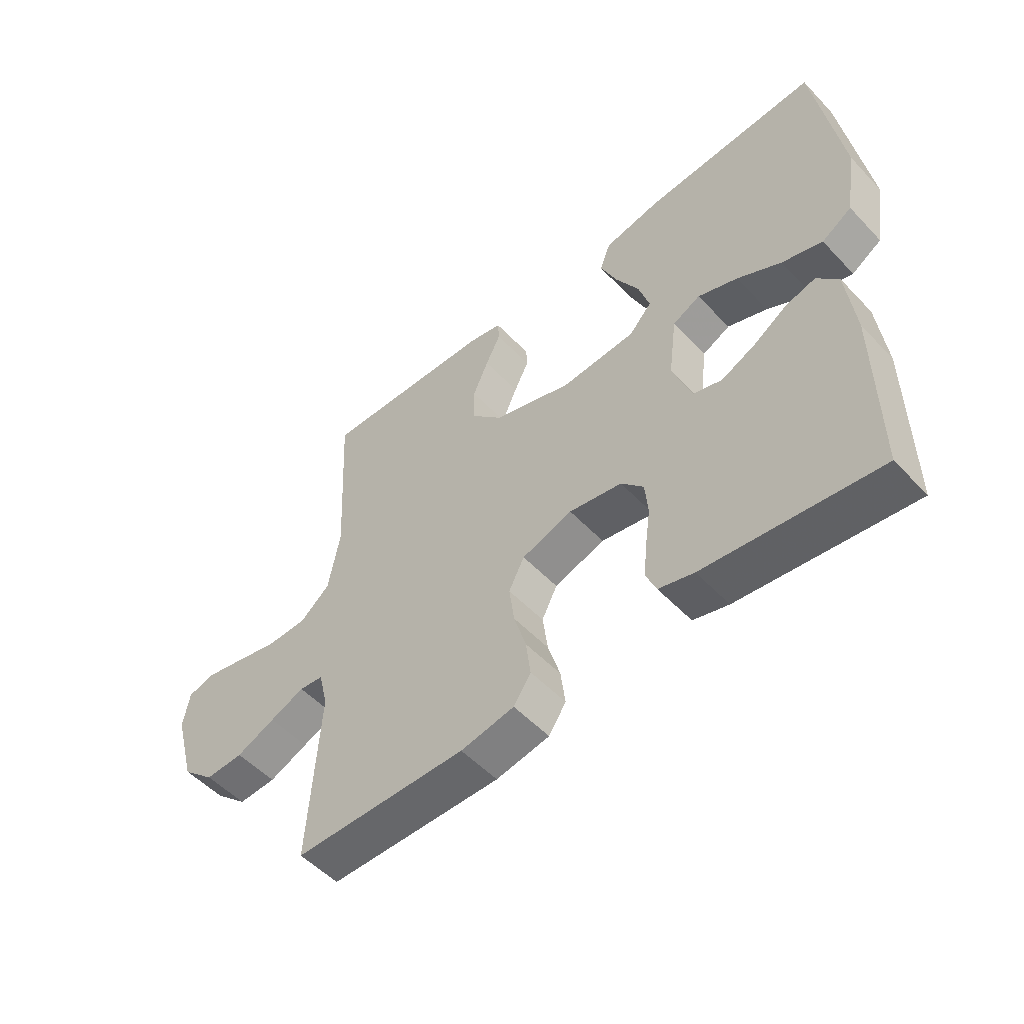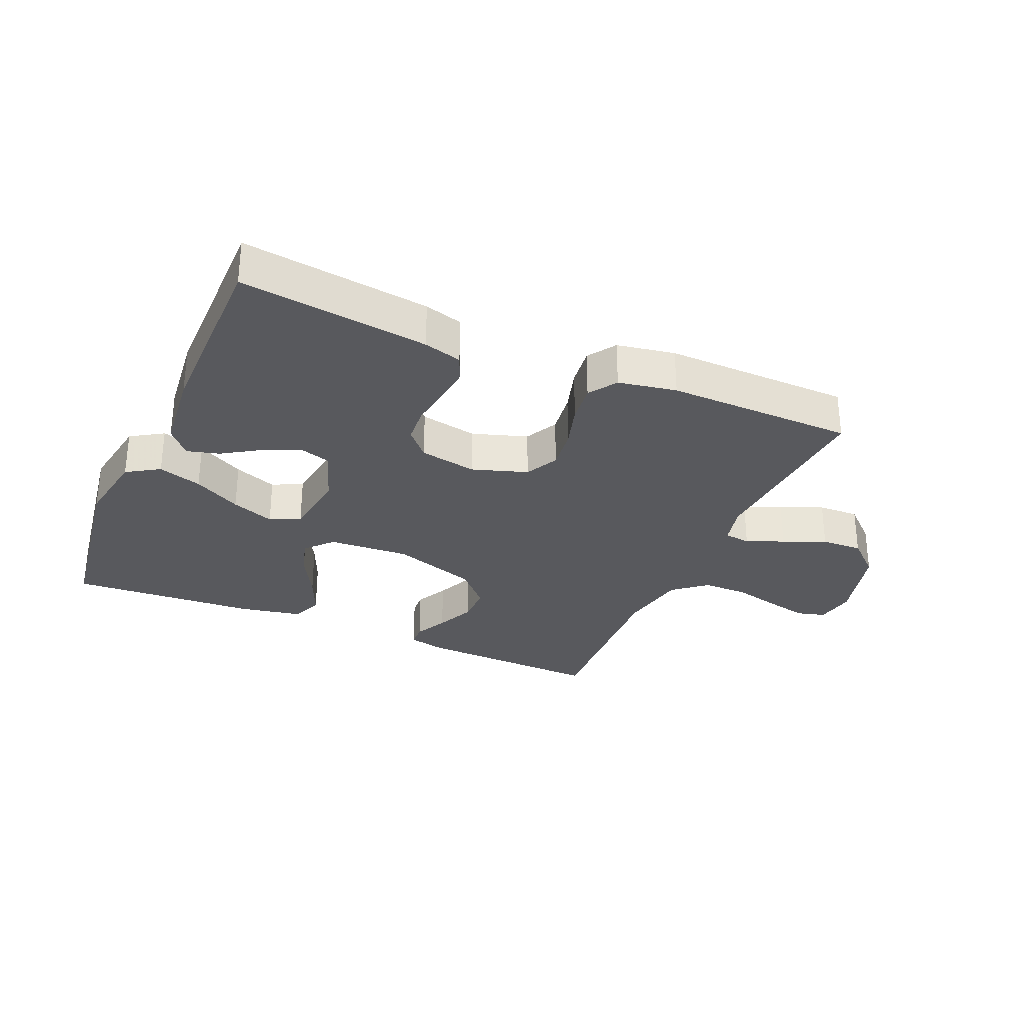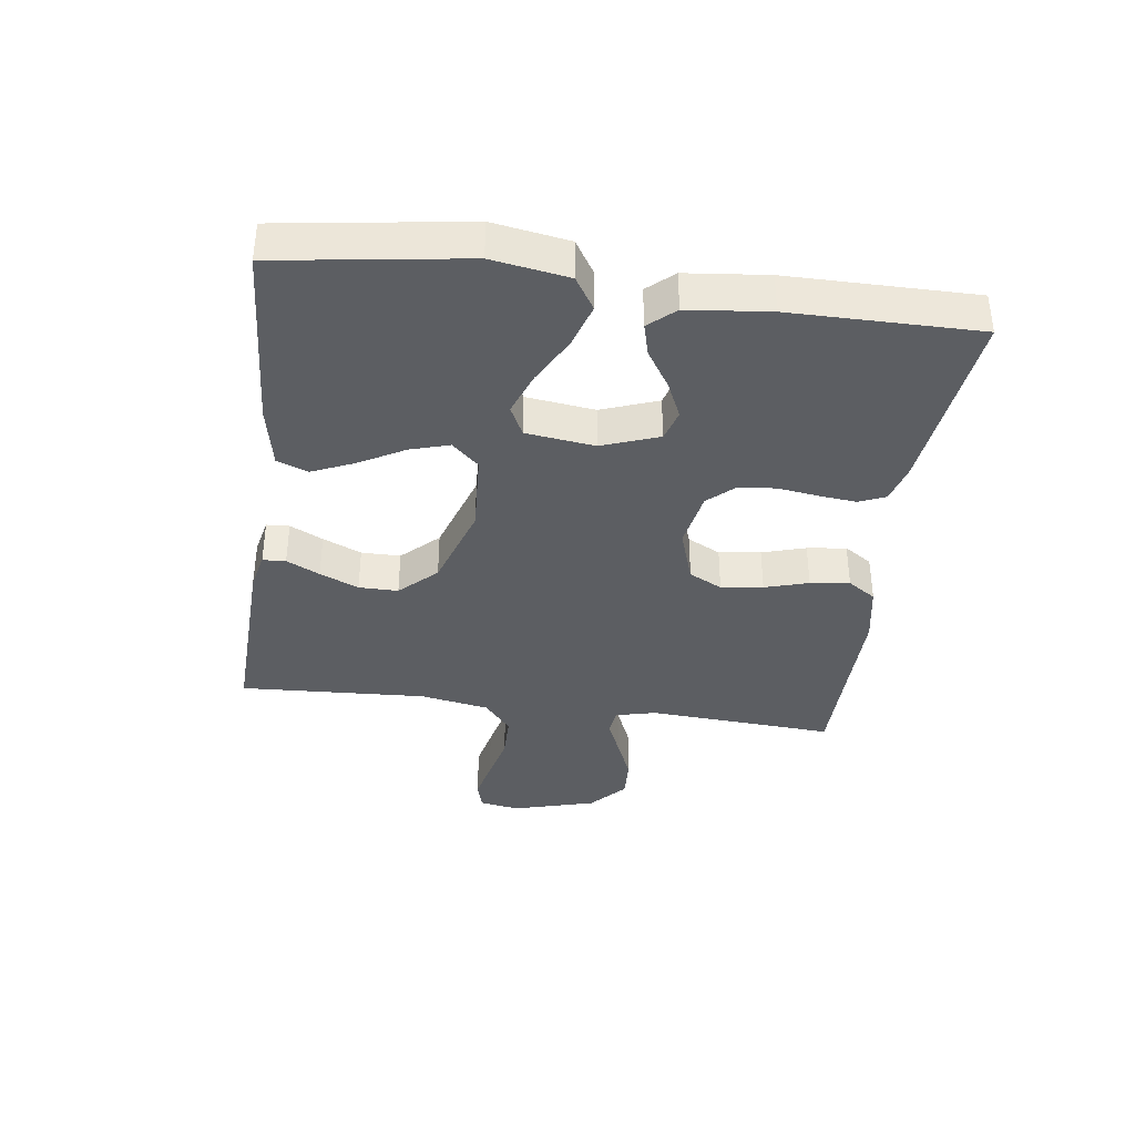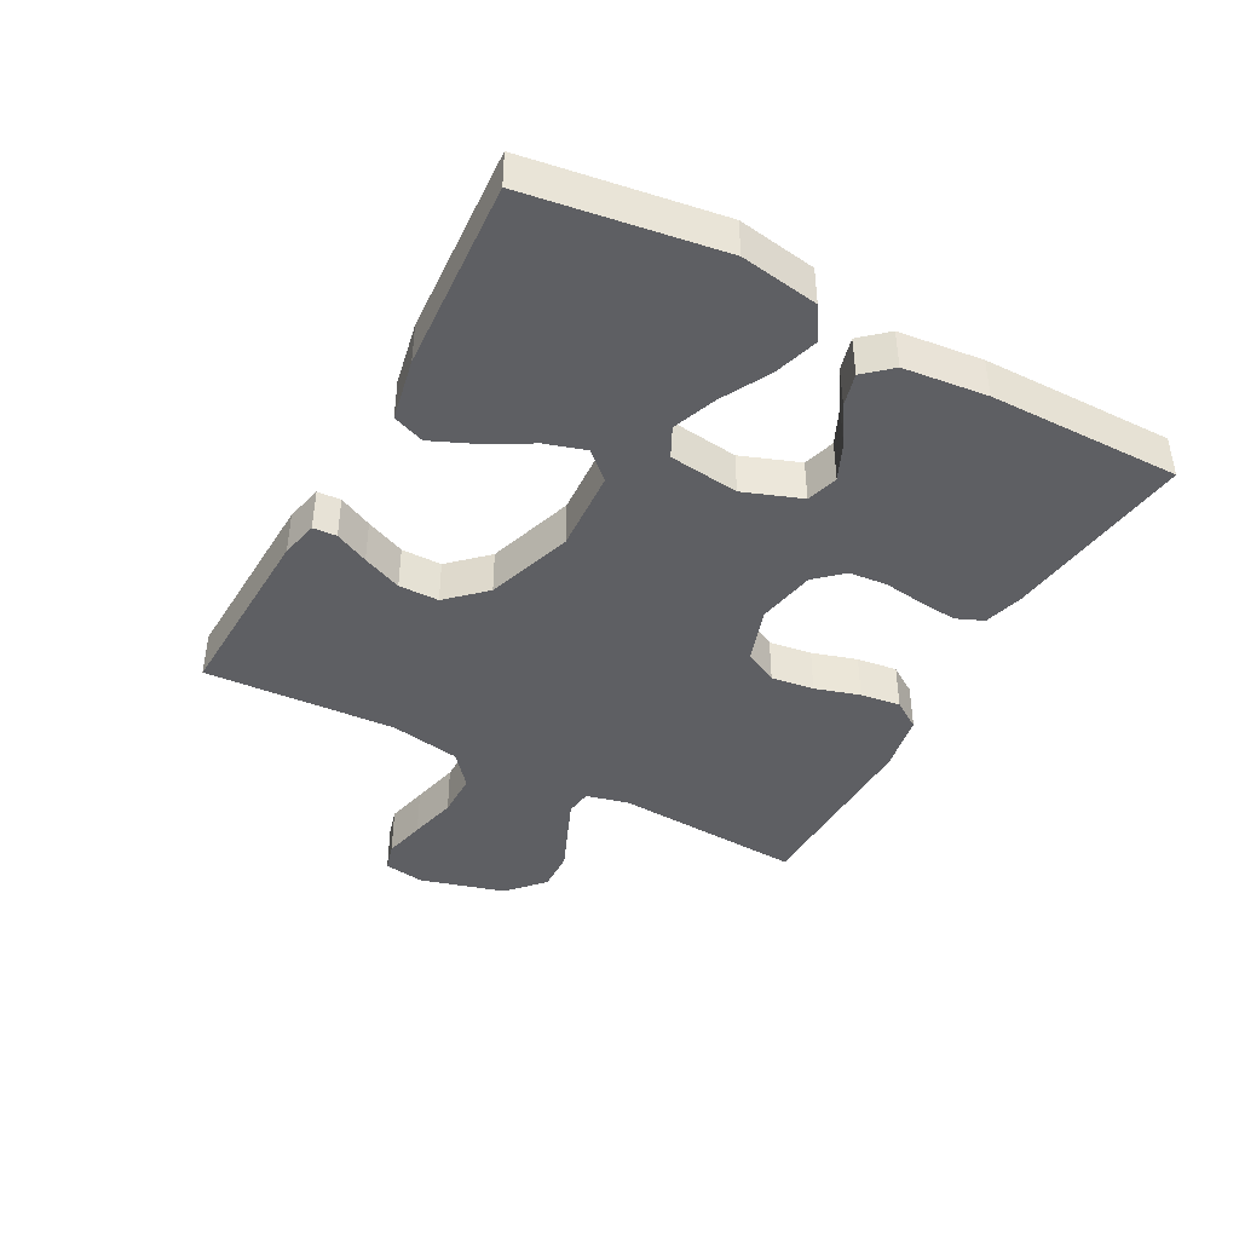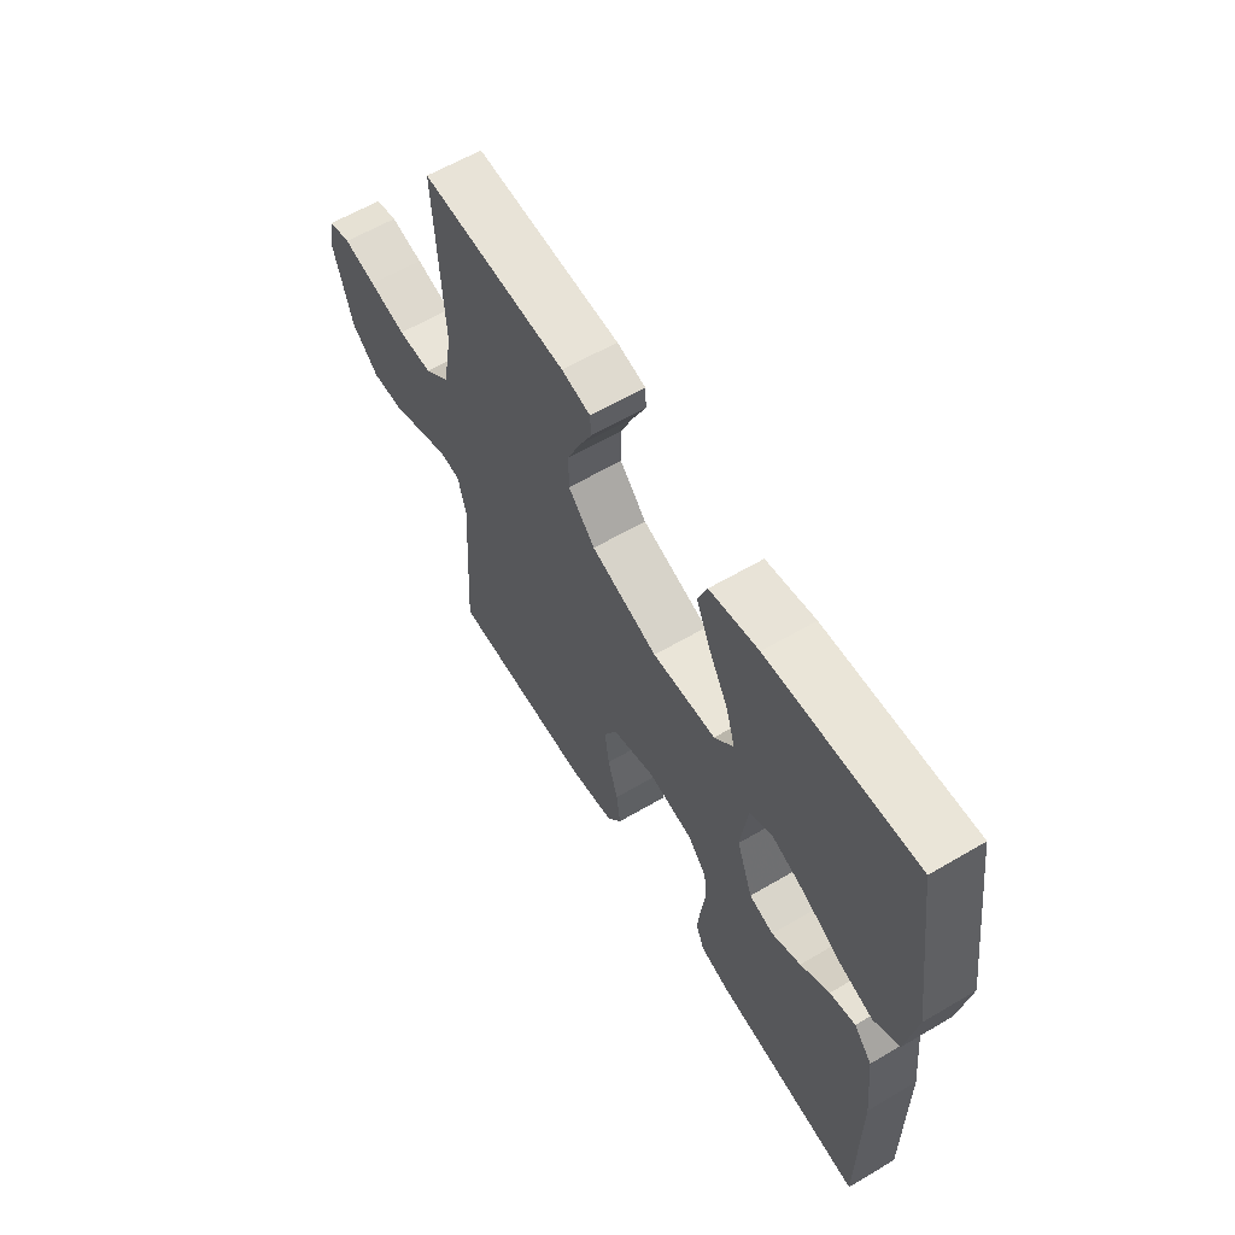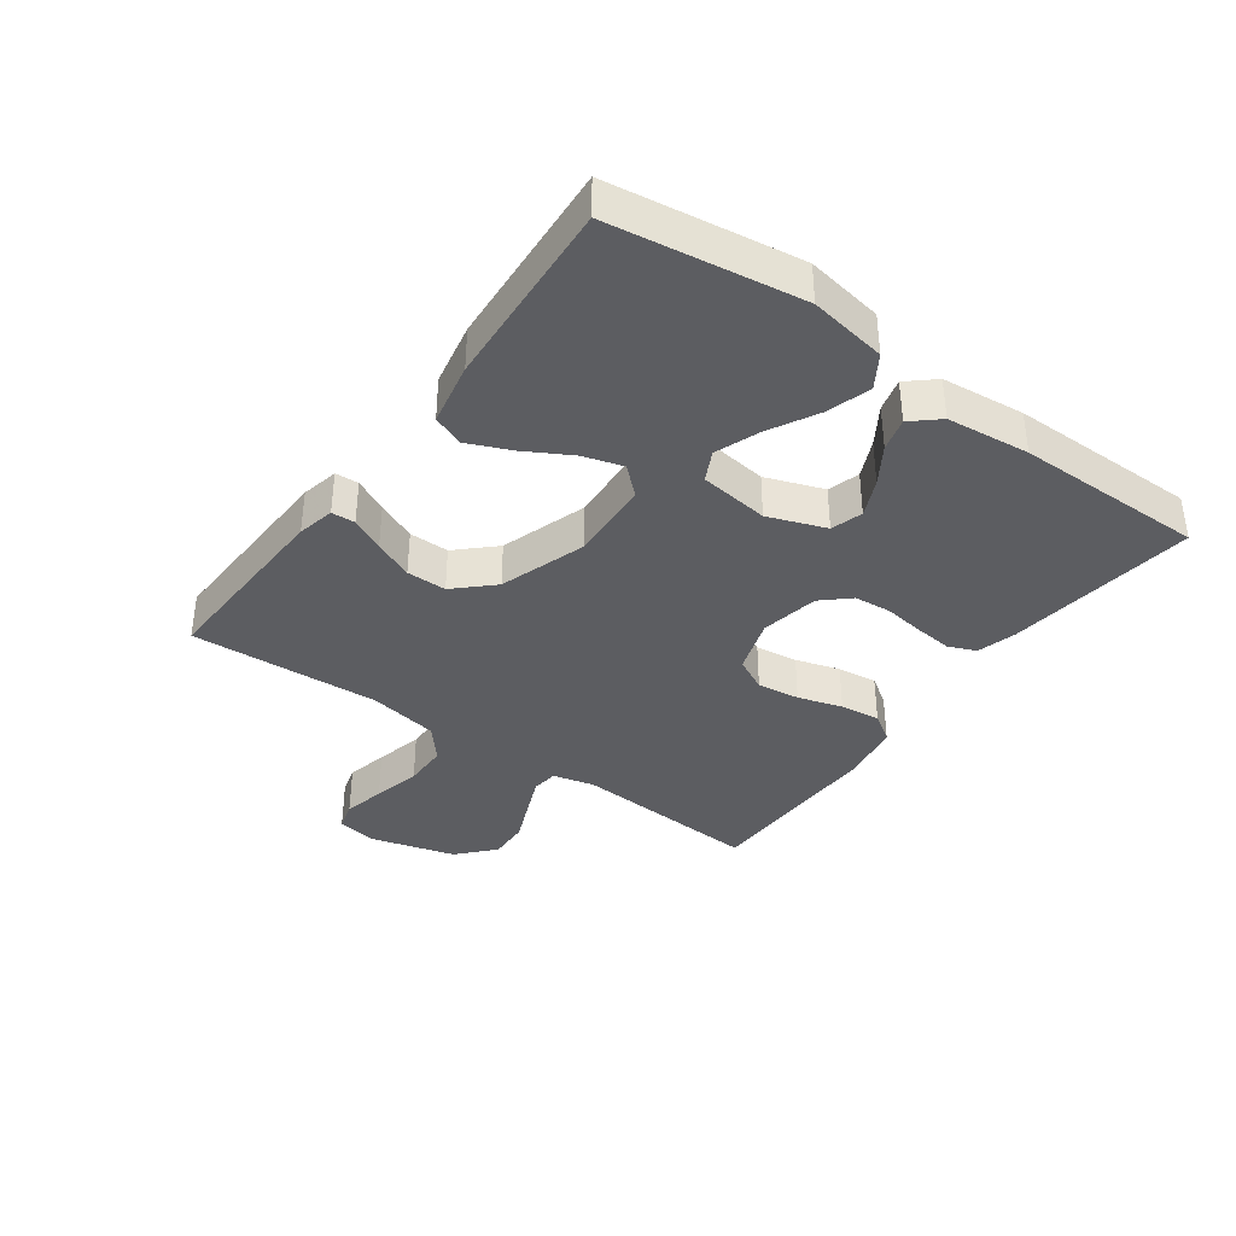
<metadata>
{"format":"obj","ext":"obj","renderer":"f3d","projection":"perspective","resolution":1024,"background":"white","views":[{"elev":-52.8,"azim":42.0,"up":"+Z"},{"elev":-30.0,"azim":156.4,"up":"+Y"},{"elev":-37.6,"azim":82.3,"up":"+Y"},{"elev":-41.8,"azim":61.7,"up":"+Y"},{"elev":60.7,"azim":59.0,"up":"+Z"},{"elev":-37.2,"azim":54.1,"up":"+Y"}]}
</metadata>
<code>
v -0.5 0.07 0.5
v -0.2 0.07 0.489
v -0.141 0.07 0.476
v -0.139 0.07 0.439
v -0.165 0.07 0.386
v -0.192 0.07 0.324
v -0.192 0.07 0.261
v -0.137 0.07 0.203
v 0 0.07 0.158
v 0.13 0.07 0.166
v 0.169 0.07 0.209
v 0.15 0.07 0.272
v 0.11 0.07 0.344
v 0.081 0.07 0.411
v 0.1 0.07 0.461
v 0.2 0.07 0.481
v 0.5 0.07 0.5
v 0.544 0.07 0.2
v 0.524 0.07 0.078
v 0.472 0.07 0.045
v 0.402 0.07 0.067
v 0.326 0.07 0.108
v 0.257 0.07 0.134
v 0.209 0.07 0.11
v 0.195 0.07 0
v 0.228 0.07 -0.091
v 0.278 0.07 -0.106
v 0.337 0.07 -0.079
v 0.396 0.07 -0.041
v 0.448 0.07 -0.027
v 0.485 0.07 -0.069
v 0.499 0.07 -0.2
v 0.5 0.07 -0.5
v 0.2 0.07 -0.463
v 0.139 0.07 -0.446
v 0.121 0.07 -0.403
v 0.127 0.07 -0.344
v 0.136 0.07 -0.279
v 0.131 0.07 -0.22
v 0.092 0.07 -0.177
v 0 0.07 -0.16
v -0.088 0.07 -0.189
v -0.115 0.07 -0.242
v -0.106 0.07 -0.309
v -0.085 0.07 -0.379
v -0.077 0.07 -0.442
v -0.107 0.07 -0.487
v -0.2 0.07 -0.504
v -0.5 0.07 -0.5
v -0.481 0.07 -0.2
v -0.497 0.07 -0.134
v -0.539 0.07 -0.129
v -0.599 0.07 -0.154
v -0.667 0.07 -0.183
v -0.733 0.07 -0.186
v -0.79 0.07 -0.134
v -0.827 0.07 0
v -0.816 0.07 0.064
v -0.77 0.07 0.077
v -0.703 0.07 0.062
v -0.627 0.07 0.044
v -0.556 0.07 0.045
v -0.504 0.07 0.089
v -0.484 0.07 0.2
v -0.5 0 0.5
v -0.2 0 0.489
v -0.141 0 0.476
v -0.139 0 0.439
v -0.165 0 0.386
v -0.192 0 0.324
v -0.192 0 0.261
v -0.137 0 0.203
v 0 0 0.158
v 0.13 0 0.166
v 0.169 0 0.209
v 0.15 0 0.272
v 0.11 0 0.344
v 0.081 0 0.411
v 0.1 0 0.461
v 0.2 0 0.481
v 0.5 0 0.5
v 0.544 0 0.2
v 0.524 0 0.078
v 0.472 0 0.045
v 0.402 0 0.067
v 0.326 0 0.108
v 0.257 0 0.134
v 0.209 0 0.11
v 0.195 0 0
v 0.228 0 -0.091
v 0.278 0 -0.106
v 0.337 0 -0.079
v 0.396 0 -0.041
v 0.448 0 -0.027
v 0.485 0 -0.069
v 0.499 0 -0.2
v 0.5 0 -0.5
v 0.2 0 -0.463
v 0.139 0 -0.446
v 0.121 0 -0.403
v 0.127 0 -0.344
v 0.136 0 -0.279
v 0.131 0 -0.22
v 0.092 0 -0.177
v 0 0 -0.16
v -0.088 0 -0.189
v -0.115 0 -0.242
v -0.106 0 -0.309
v -0.085 0 -0.379
v -0.077 0 -0.442
v -0.107 0 -0.487
v -0.2 0 -0.504
v -0.5 0 -0.5
v -0.481 0 -0.2
v -0.497 0 -0.134
v -0.539 0 -0.129
v -0.599 0 -0.154
v -0.667 0 -0.183
v -0.733 0 -0.186
v -0.79 0 -0.134
v -0.827 0 0
v -0.816 0 0.064
v -0.77 0 0.077
v -0.703 0 0.062
v -0.627 0 0.044
v -0.556 0 0.045
v -0.504 0 0.089
v -0.484 0 0.2
f 59 60 61
f 58 59 61
f 57 58 61
f 56 57 61
f 55 56 61
f 54 55 61
f 53 54 61
f 52 53 61 62
f 51 52 62 63
f 48 49 50
f 47 48 50
f 46 47 50
f 45 46 50
f 44 45 50
f 51 63 64
f 50 51 64
f 44 50 64
f 43 44 64
f 36 37 38
f 35 36 38
f 34 35 38
f 33 34 38
f 32 33 38
f 31 32 38
f 30 31 38
f 29 30 38
f 28 29 38
f 27 28 38 39
f 26 27 39 40
f 20 21 22
f 19 20 22
f 18 19 22
f 17 18 22
f 16 17 22
f 15 16 22
f 14 15 22
f 13 14 22
f 12 13 22
f 11 12 22 23
f 10 11 23 24
f 3 4 5
f 2 3 5
f 1 2 5
f 64 1 5
f 64 5 6
f 42 43 64
f 41 42 64
f 40 41 64
f 26 40 64
f 25 26 64
f 9 10 24 25
f 8 9 25 64
f 7 8 64
f 6 7 64
f 125 124 123
f 125 123 122
f 125 122 121
f 125 121 120
f 125 120 119
f 125 119 118
f 125 118 117
f 126 125 117 116
f 127 126 116 115
f 114 113 112
f 114 112 111
f 114 111 110
f 114 110 109
f 114 109 108
f 128 127 115
f 128 115 114
f 128 114 108
f 128 108 107
f 102 101 100
f 102 100 99
f 102 99 98
f 102 98 97
f 102 97 96
f 102 96 95
f 102 95 94
f 102 94 93
f 102 93 92
f 103 102 92 91
f 104 103 91 90
f 86 85 84
f 86 84 83
f 86 83 82
f 86 82 81
f 86 81 80
f 86 80 79
f 86 79 78
f 86 78 77
f 86 77 76
f 87 86 76 75
f 88 87 75 74
f 69 68 67
f 69 67 66
f 69 66 65
f 69 65 128
f 70 69 128
f 128 107 106
f 128 106 105
f 128 105 104
f 128 104 90
f 128 90 89
f 89 88 74 73
f 128 89 73 72
f 128 72 71
f 128 71 70
f 1 65 66 2
f 2 66 67 3
f 3 67 68 4
f 4 68 69 5
f 5 69 70 6
f 6 70 71 7
f 7 71 72 8
f 8 72 73 9
f 9 73 74 10
f 10 74 75 11
f 11 75 76 12
f 12 76 77 13
f 13 77 78 14
f 14 78 79 15
f 15 79 80 16
f 16 80 81 17
f 17 81 82 18
f 18 82 83 19
f 19 83 84 20
f 20 84 85 21
f 21 85 86 22
f 22 86 87 23
f 23 87 88 24
f 24 88 89 25
f 25 89 90 26
f 26 90 91 27
f 27 91 92 28
f 28 92 93 29
f 29 93 94 30
f 30 94 95 31
f 31 95 96 32
f 32 96 97 33
f 33 97 98 34
f 34 98 99 35
f 35 99 100 36
f 36 100 101 37
f 37 101 102 38
f 38 102 103 39
f 39 103 104 40
f 40 104 105 41
f 41 105 106 42
f 42 106 107 43
f 43 107 108 44
f 44 108 109 45
f 45 109 110 46
f 46 110 111 47
f 47 111 112 48
f 48 112 113 49
f 49 113 114 50
f 50 114 115 51
f 51 115 116 52
f 52 116 117 53
f 53 117 118 54
f 54 118 119 55
f 55 119 120 56
f 56 120 121 57
f 57 121 122 58
f 58 122 123 59
f 59 123 124 60
f 60 124 125 61
f 61 125 126 62
f 62 126 127 63
f 63 127 128 64
f 64 128 65 1

</code>
